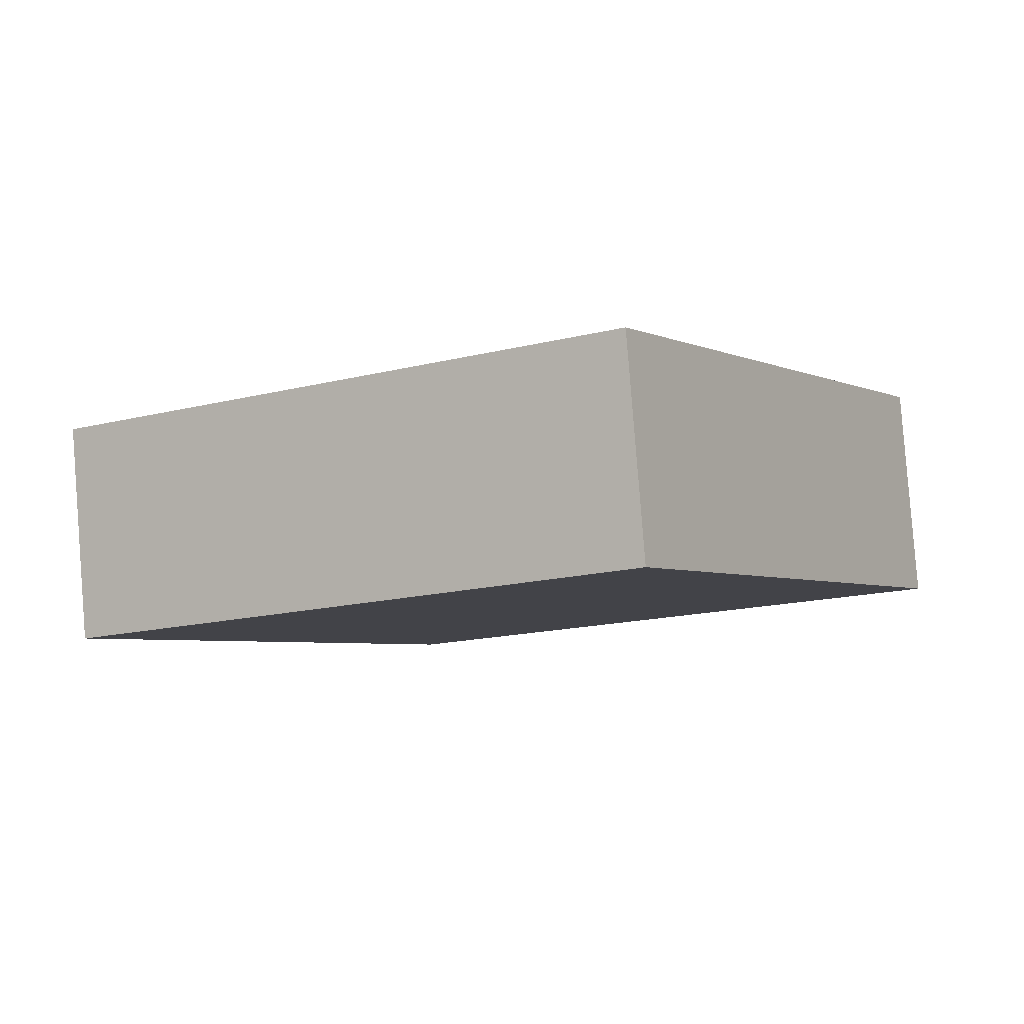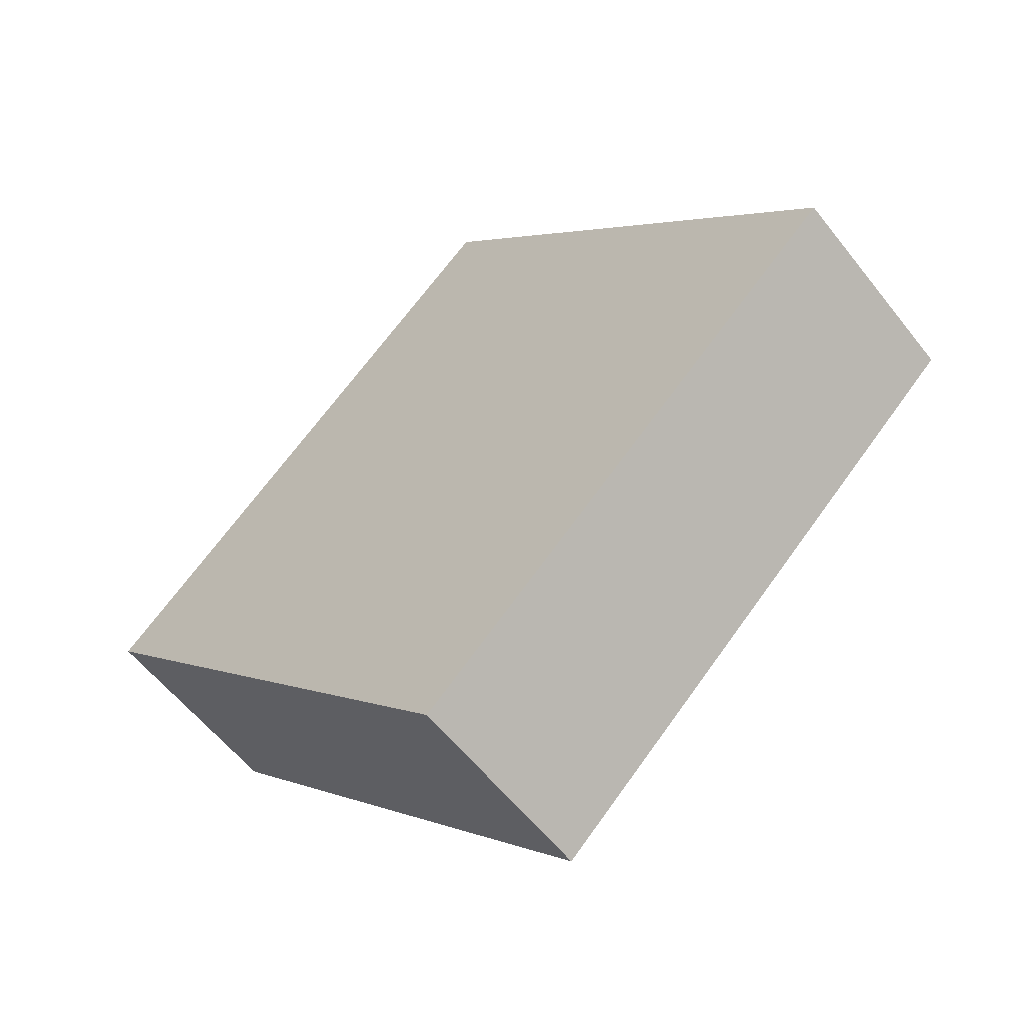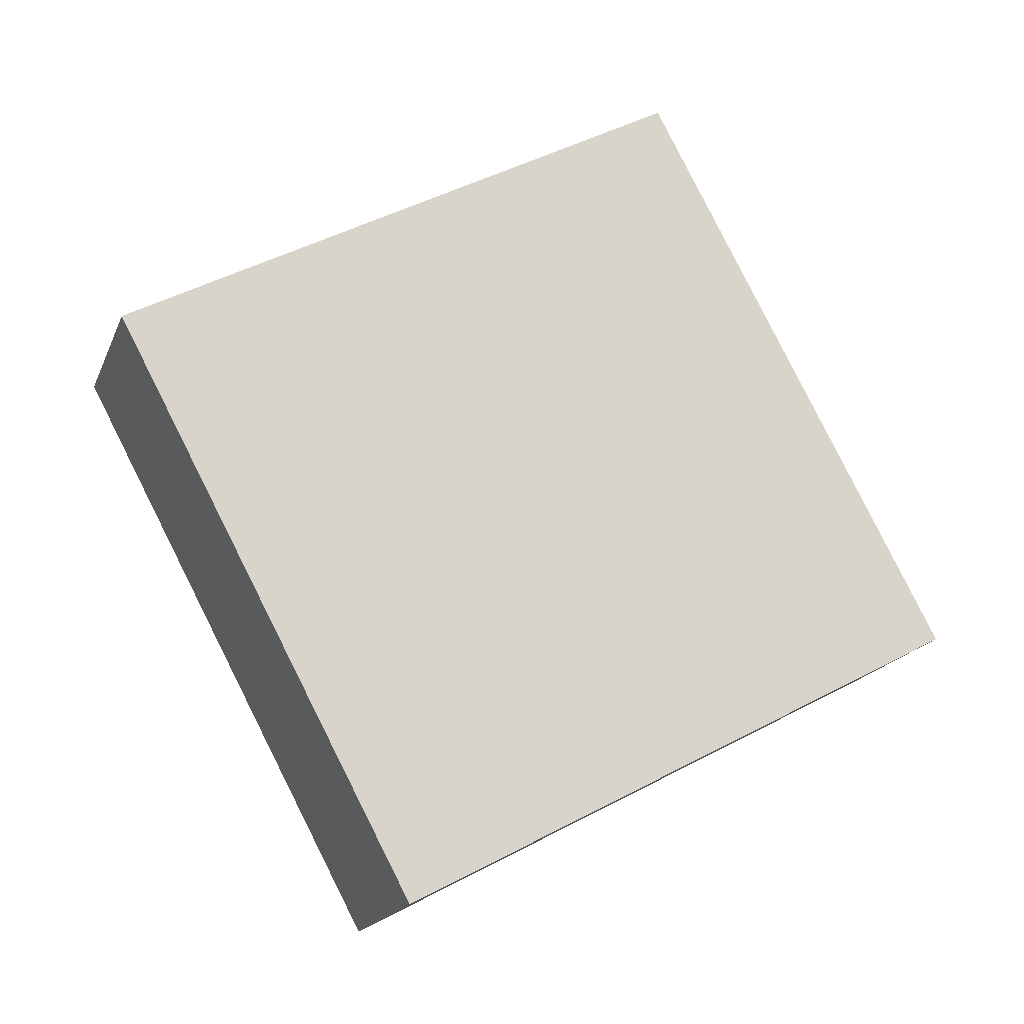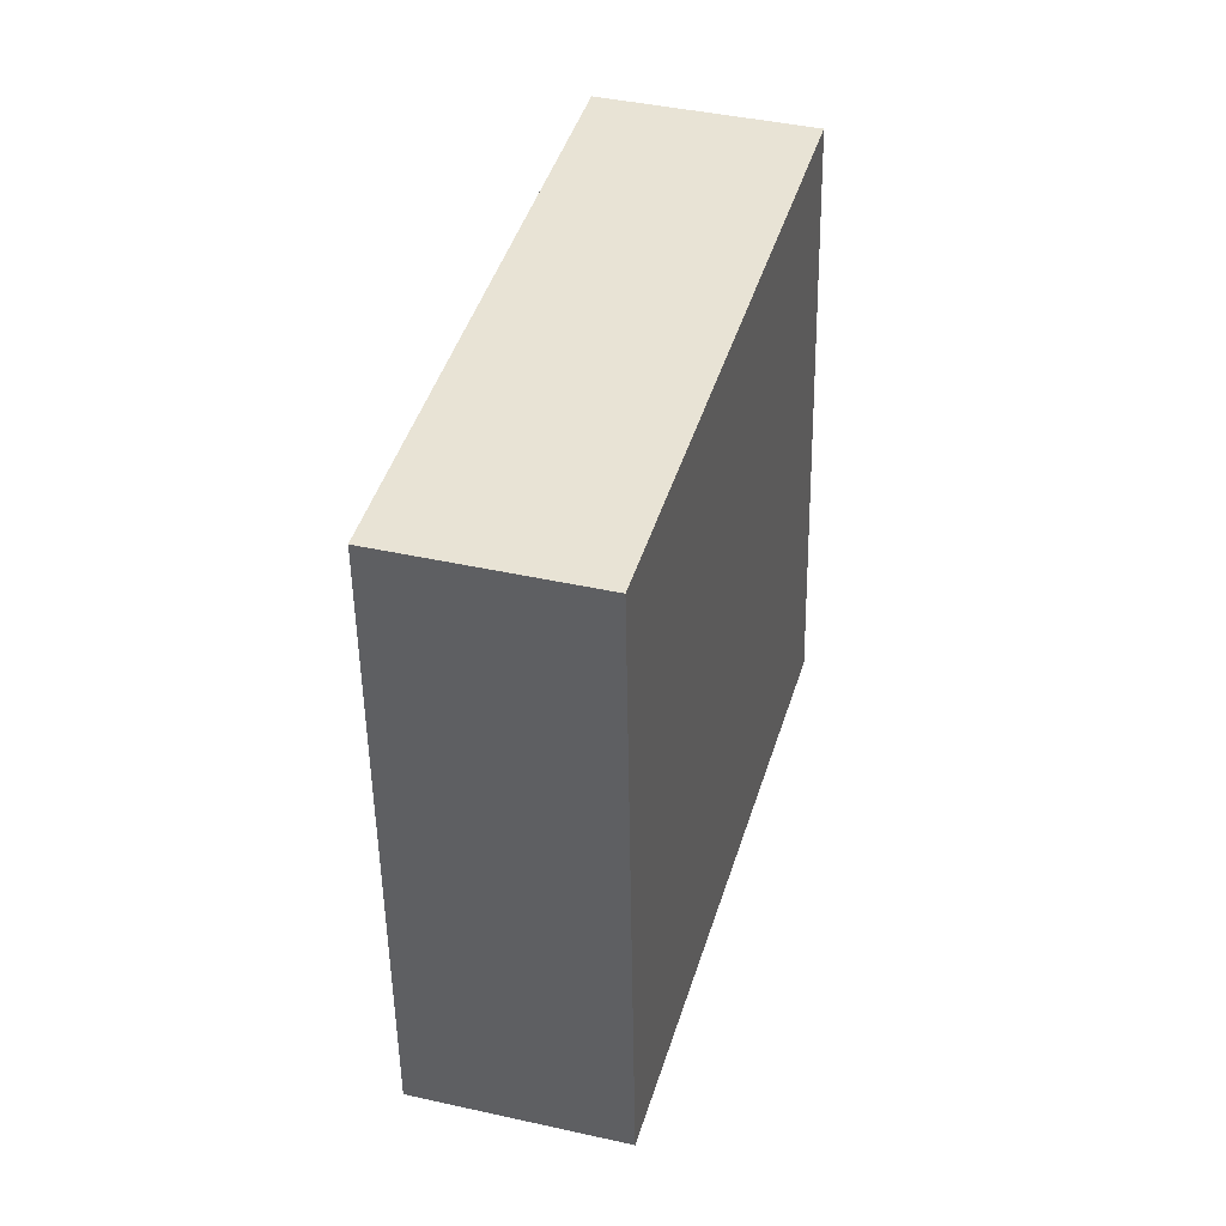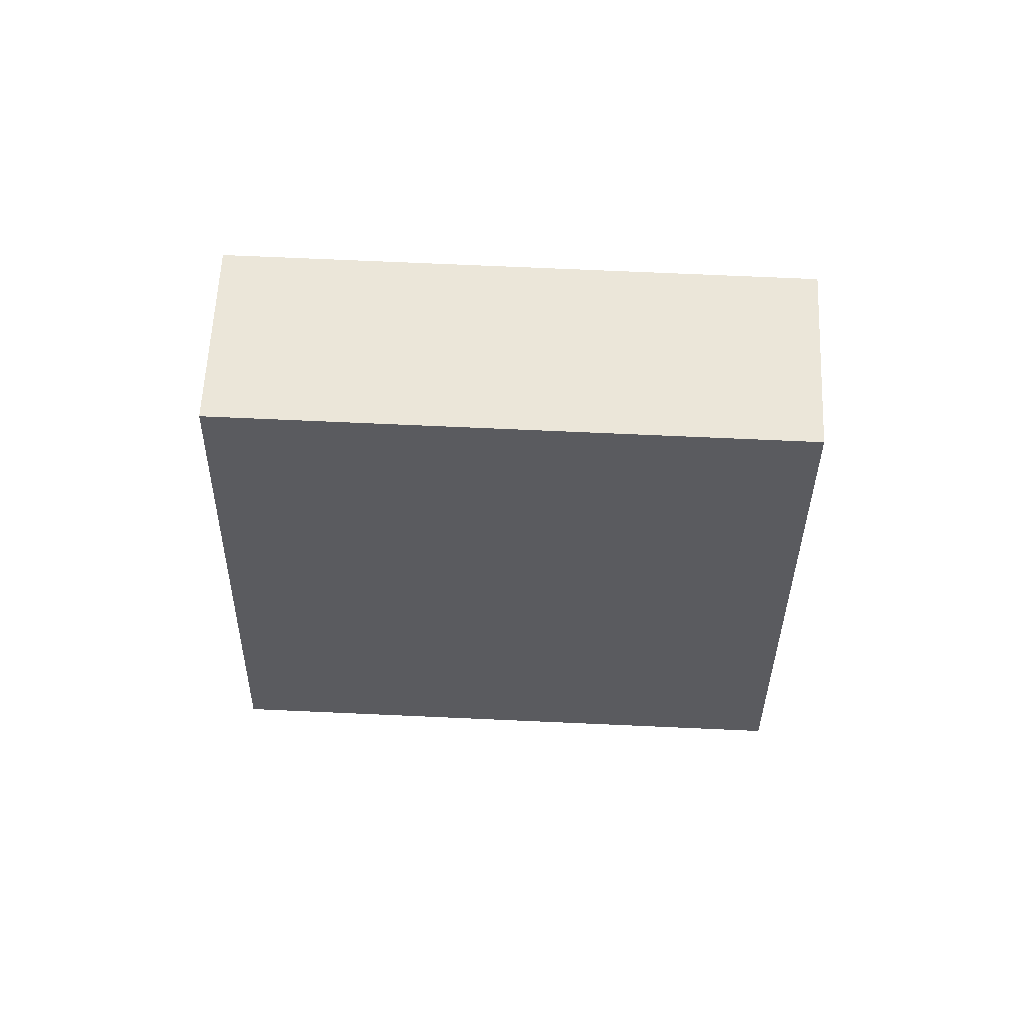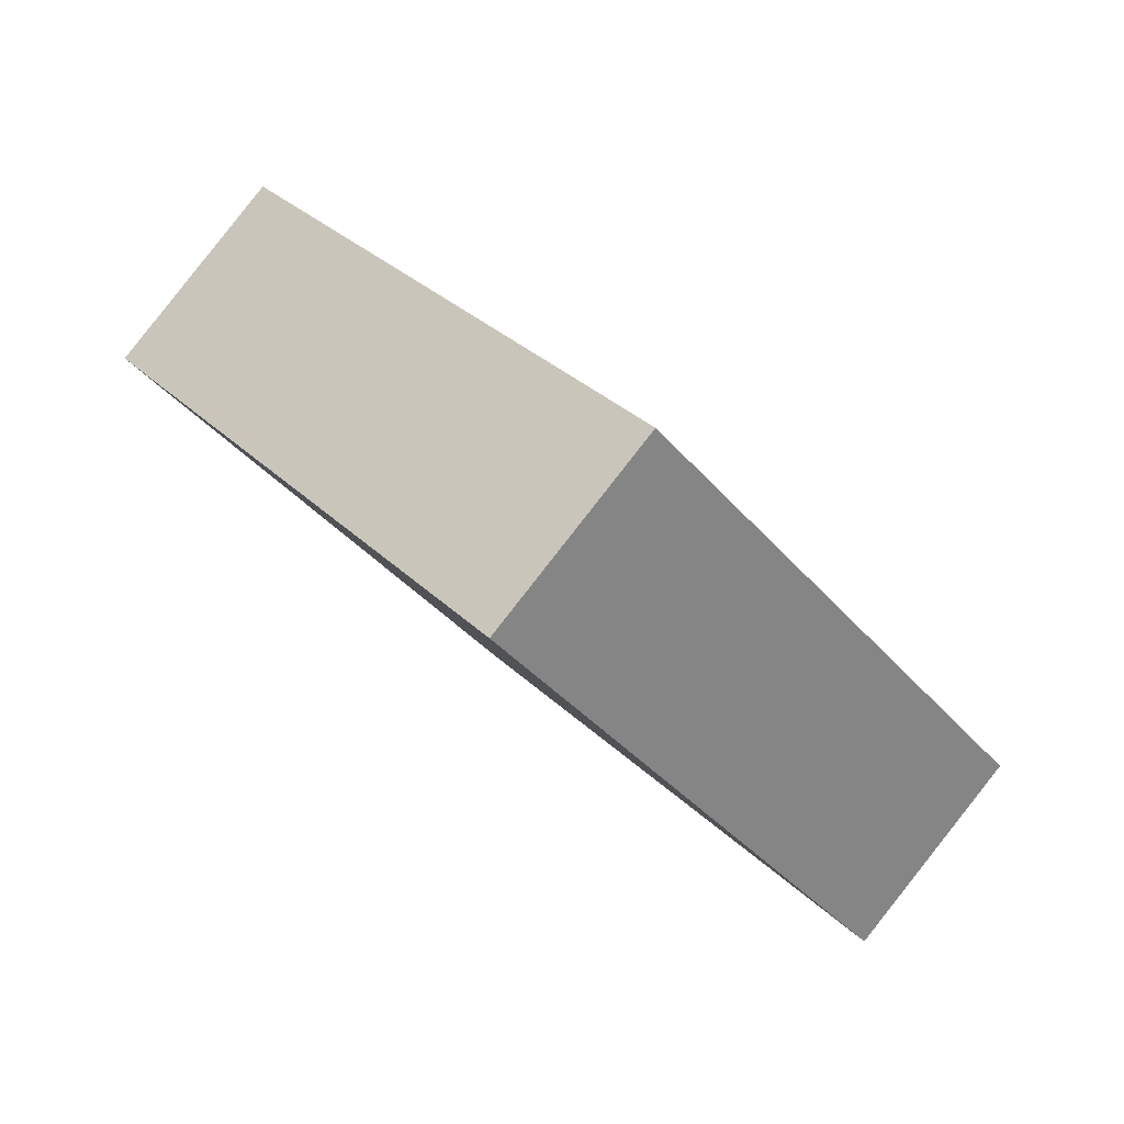
<metadata>
{"format":"obj","ext":"obj","renderer":"f3d","projection":"perspective","resolution":1024,"background":"white","views":[{"elev":69.4,"azim":1.6,"up":"+Z"},{"elev":-75.3,"azim":45.1,"up":"+Z"},{"elev":-31.7,"azim":-10.9,"up":"+Z"},{"elev":-79.3,"azim":-91.5,"up":"+Z"},{"elev":-48.2,"azim":-32.4,"up":"+Y"},{"elev":68.1,"azim":45.8,"up":"+Z"}]}
</metadata>
<code>
o 筐体
v -1.936 1.453 6.819
v -1.707 1.899 6.86
v -2.145 3.381 7.308
v 1.108 3.03 1.895
v 1.134 3.371 2.265
v 0.8994 4.958 2.384
v 3.196 1.223 9.919
v 3.083 1.685 9.753
v 2.988 3.151 10.41
v 6.24 2.8 4.995
v 5.924 3.157 5.157
v 6.032 4.728 5.483
v -1.872 3.426 7.247
v 5.759 4.683 5.544
v 0.969 4.898 2.651
v 2.918 3.211 10.14
v -1.994 3.267 7.243
v -2.004 3.364 7.268
v 0.9489 4.792 2.483
v 0.9385 4.889 2.508
v 2.968 3.045 10.24
v 2.957 3.141 10.26
v 5.91 4.57 5.479
v 5.9 4.666 5.504
f 1 3 6 4
f 4 6 12 10
f 10 12 9 7
f 7 9 3 1
f 4 10 7 1
f 6 3 9 16 13 15
f 9 12 6 15 14 16
f 13 2 5 15
f 15 5 11 14
f 11 8 16 14
f 8 2 13 16
f 5 2 8 11
f 17 18 20 19
f 19 20 24 23
f 23 24 22 21
f 21 22 18 17
f 19 23 21 17
f 24 20 18 22

</code>
